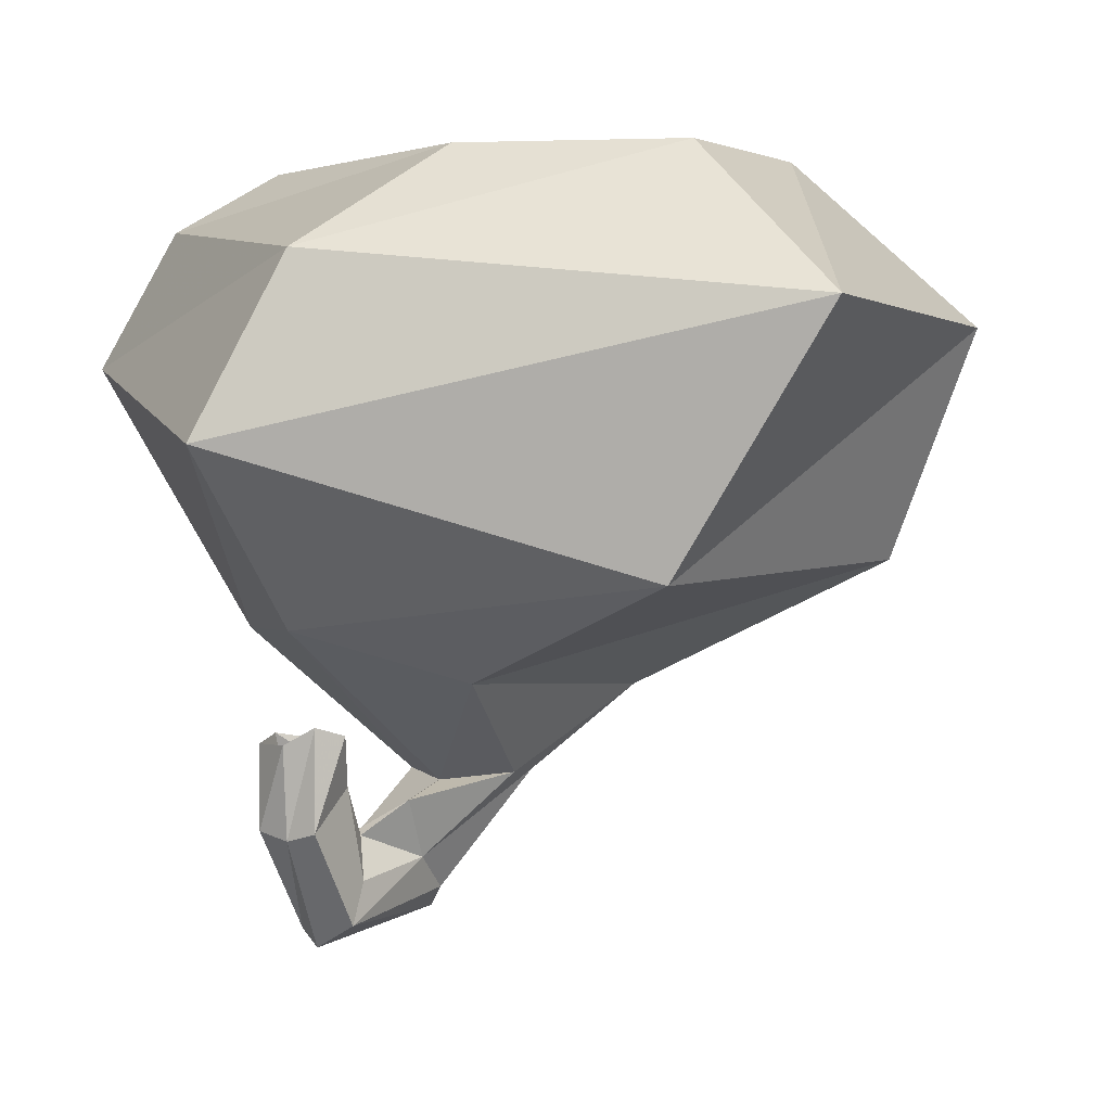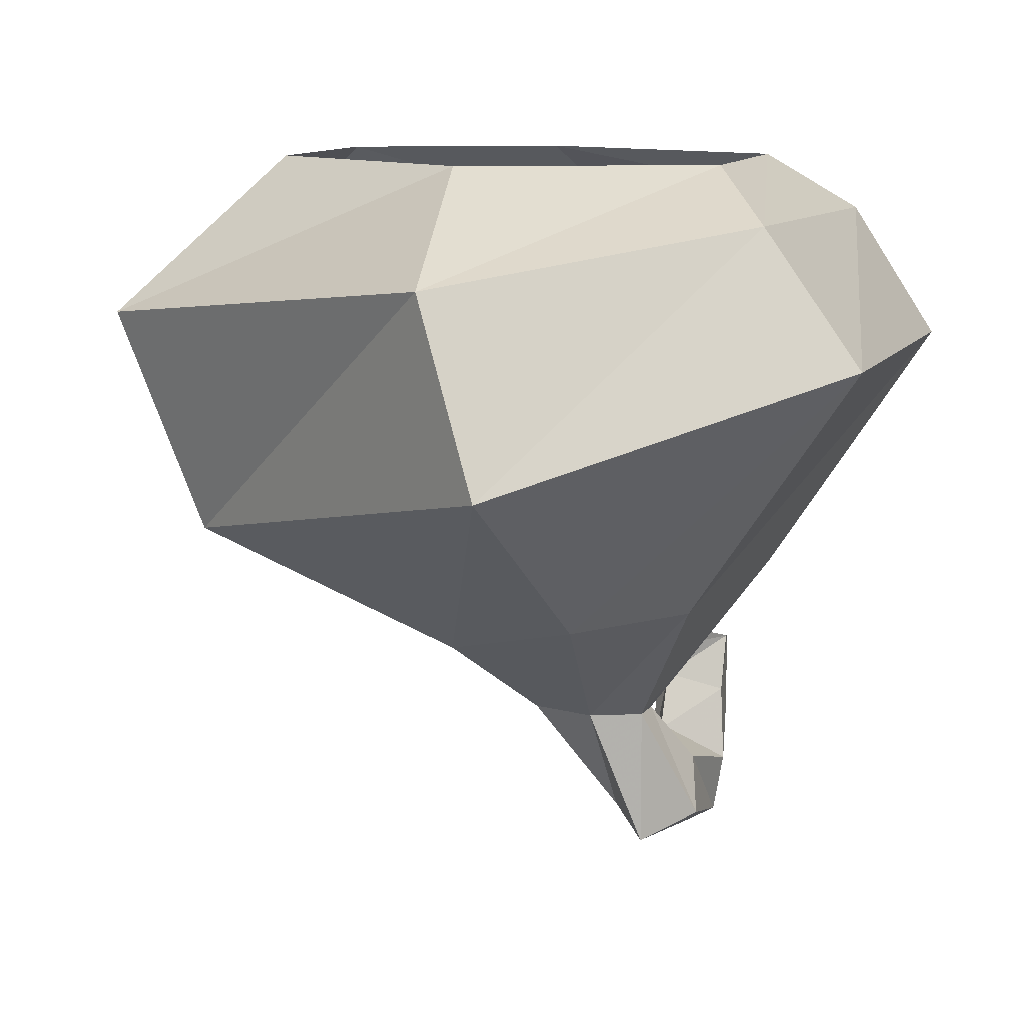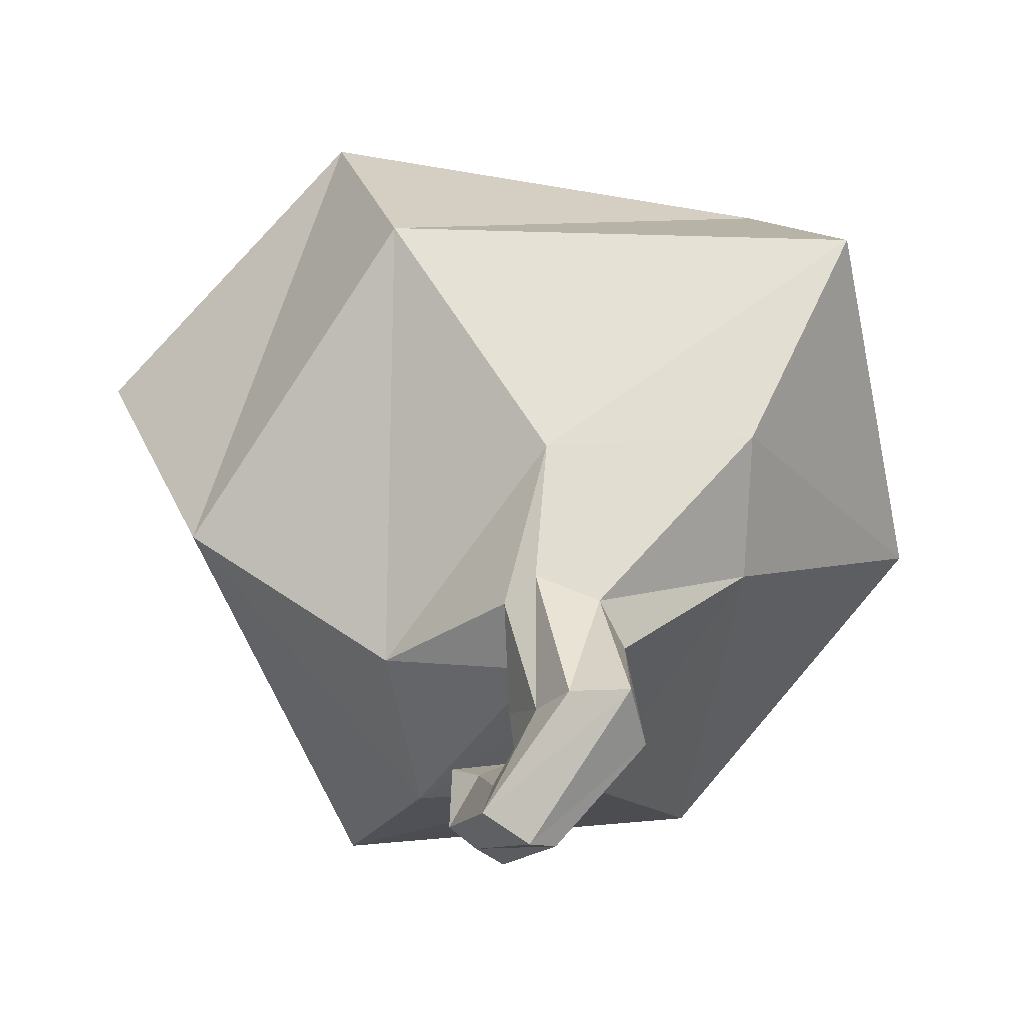
<metadata>
{"format":"obj","ext":"obj","renderer":"f3d","projection":"perspective","resolution":1024,"background":"white","views":[{"elev":-0.4,"azim":-146.3,"up":"+Y"},{"elev":11.1,"azim":20.7,"up":"+Y"},{"elev":-77.3,"azim":-36.0,"up":"+Y"}]}
</metadata>
<code>
v -0.1562 -0.1328 -0.3516
v -0.09375 -0.08594 -0.3281
v -0.03906 -0.1172 -0.3594
v -0.09375 -0.1719 -0.3672
v -0.09375 -0.1719 -0.3594
v -0.1562 -0.1328 -0.3359
v -0.09375 -0.09375 -0.3125
v 0.03906 -0.07812 -0.3203
v 0.03906 -0.09375 -0.3516
v 0.03906 -0.1172 -0.3672
v 0.03906 -0.1562 -0.3828
v 0.03906 -0.1797 -0.375
v 0.03906 -0.1875 -0.3594
v 0.2188 -0.1328 -0.3516
v 0.1641 -0.1094 -0.3359
v 0.25 -0.1094 -0.3359
v 0.2188 -0.1328 -0.3359
v 0.2969 -0.1875 -0.3594
v 0.2969 -0.1797 -0.375
v 0.1641 -0.1562 -0.3594
v 0.1641 -0.125 -0.3516
v 0.03906 -0.08594 -0.3125
v 0.1641 -0.1172 -0.3281
v 0.25 -0.1094 -0.3203
v 0.1641 -0.1562 -0.3438
v -0.02344 -0.1094 -0.3438
v -0.03906 -0.09375 -0.3438
v 0.02344 -0.03906 -0.3125
v 0.02344 -0.08594 -0.3359
v 0.1094 -0.1641 -0.3594
v 0.1328 -0.2188 -0.3906
v -0.2656 -0.1406 0.1016
v -0.3047 -0.1094 0.04688
v -0.2891 -0.1562 0
v -0.2344 -0.1797 0.04688
v -0.2266 -0.1719 0.04688
v -0.2578 -0.1328 0.1016
v -0.2891 -0.1016 0.04688
v -0.3203 -0.1172 -0.07031
v -0.3203 -0.1406 -0.07031
v -0.2969 -0.1719 -0.0625
v -0.2656 -0.2031 -0.07031
v -0.2344 -0.2031 -0.07031
v -0.2266 -0.1953 -0.07031
v -0.2891 -0.1719 -0.2422
v -0.2969 -0.1562 -0.2031
v -0.3125 -0.1641 -0.2734
v -0.2891 -0.1719 -0.25
v -0.2422 -0.2188 -0.3203
v -0.25 -0.2266 -0.3125
v -0.2656 -0.1875 -0.1953
v -0.2891 -0.1719 -0.1953
v -0.2969 -0.1016 -0.07812
v -0.2891 -0.1484 -0.2031
v -0.2969 -0.1484 -0.2734
v -0.2578 -0.1797 -0.2031
v -0.2891 -0.1406 -0.01562
v -0.3047 -0.1328 0
v -0.3516 -0.08594 -0.0625
v -0.3203 -0.125 -0.05469
v -0.2578 -0.1953 -0.1484
v -0.2188 -0.2422 -0.1562
v -0.03906 -0.1797 0.2656
v -0.1172 -0.1484 0.2422
v -0.1328 -0.1953 0.2031
v -0.0625 -0.2188 0.2031
v -0.0625 -0.2109 0.1953
v -0.03906 -0.1641 0.2578
v -0.1016 -0.1406 0.2344
v -0.2188 -0.1562 0.1641
v -0.2109 -0.1797 0.1719
v -0.1953 -0.2109 0.1562
v -0.1719 -0.2344 0.1328
v -0.1484 -0.2422 0.1172
v -0.1484 -0.2344 0.1016
v -0.3203 -0.2109 0.03125
v -0.2969 -0.1875 0.0625
v -0.3672 -0.2031 0.02344
v -0.3203 -0.2109 0.02344
v -0.3438 -0.2578 -0.05469
v -0.3516 -0.2656 -0.04688
v -0.2734 -0.2266 0.04688
v -0.2891 -0.2109 0.0625
v -0.2109 -0.1406 0.1484
v -0.2891 -0.1797 0.05469
v -0.3516 -0.1797 0.01562
v -0.2656 -0.2188 0.03125
v -0.1484 -0.1797 0.1953
v -0.1484 -0.1719 0.2109
v -0.2266 -0.125 0.2031
v -0.1953 -0.1641 0.1797
v -0.2344 -0.2344 0.07812
v -0.2109 -0.2812 0.03125
v 0.3906 -0.09375 0.1094
v 0.3125 -0.07031 0.1328
v 0.3125 -0.1172 0.1719
v 0.3672 -0.1562 0.1484
v 0.3594 -0.1562 0.1484
v 0.375 -0.09375 0.1016
v 0.3125 -0.07812 0.125
v 0.2109 -0.1016 0.1953
v 0.2266 -0.1094 0.2188
v 0.25 -0.1484 0.2266
v 0.2656 -0.1797 0.2266
v 0.2734 -0.2031 0.2188
v 0.2734 -0.2109 0.2109
v 0.1016 -0.2109 0.2969
v 0.125 -0.1719 0.2656
v 0.0625 -0.1953 0.3125
v 0.09375 -0.2109 0.2969
v 0.0625 -0.2891 0.3438
v 0.07031 -0.2812 0.3594
v 0.1484 -0.2188 0.2891
v 0.1328 -0.1875 0.2734
v 0.1953 -0.1172 0.1797
v 0.1172 -0.1797 0.2578
v 0.0625 -0.2031 0.2969
v 0.1406 -0.2266 0.2656
v 0.2812 -0.1094 0.1797
v 0.2891 -0.1016 0.1641
v 0.2031 -0.0625 0.1875
v 0.2266 -0.1016 0.1953
v 0.1953 -0.2031 0.2578
v 0.2188 -0.2656 0.2812
v 0.1797 -0.2344 -0.4141
v 0.1875 -0.1641 -0.375
v 0.2422 -0.1875 -0.3438
v 0.2344 -0.25 -0.3672
v 0.2266 -0.25 -0.3594
v 0.1719 -0.2266 -0.4141
v 0.1719 -0.1641 -0.3672
v 0.25 -0.1094 -0.2812
v 0.2734 -0.125 -0.2969
v 0.2891 -0.1641 -0.2891
v 0.3125 -0.1875 -0.2812
v 0.3125 -0.2188 -0.2656
v 0.2969 -0.2188 -0.2656
v 0.3672 -0.1094 -0.1406
v 0.3359 -0.1016 -0.1797
v 0.3828 -0.07031 -0.125
v 0.3672 -0.1016 -0.1328
v 0.4375 -0.1406 -0.07031
v 0.4453 -0.1328 -0.07031
v 0.3672 -0.1484 -0.1719
v 0.3438 -0.1172 -0.1719
v 0.2344 -0.1172 -0.2656
v 0.3281 -0.1016 -0.1641
v 0.3672 -0.07031 -0.1094
v 0.3516 -0.1484 -0.1562
v 0.2422 -0.1641 -0.3281
v 0.2266 -0.1641 -0.3359
v 0.2266 -0.08594 -0.3047
v 0.2422 -0.1328 -0.2969
v 0.3438 -0.1641 -0.2109
v 0.3828 -0.2188 -0.1875
v -0.0625 -0.3984 -0.2812
v -0.01562 -0.3828 -0.2969
v -0.01562 -0.3984 -0.2969
v -0.0625 -0.4062 -0.2812
v -0.03906 -0.4062 -0.2266
v -0.03906 -0.4219 -0.2344
v 0.02344 -0.4141 -0.2031
v 0.02344 -0.4219 -0.2031
v 0.09375 -0.4062 -0.2109
v 0.09375 -0.4141 -0.2188
v 0.1484 -0.4219 -0.1484
v 0.1484 -0.4141 -0.1484
v 0.1328 -0.4062 -0.2188
v 0.1328 -0.3984 -0.2188
v 0.1875 -0.3906 -0.2578
v 0.1875 -0.3828 -0.2578
v 0.1016 -0.4062 -0.2422
v 0.1016 -0.3906 -0.2344
v 0.05469 -0.3828 -0.2891
v 0.05469 -0.3984 -0.2891
v 0 -0.4219 -0.2734
v 0.03125 -0.4297 -0.2266
v 0.1016 -0.4141 -0.2344
v 0.04688 -0.4141 -0.2812
v 0.04688 -0.4297 -0.2578
v 0.007812 -0.4141 -0.2734
v 0.007812 -0.4062 -0.2891
v 0.03125 -0.4062 -0.3047
v 0.04688 -0.4062 -0.2891
v 0.007812 -0.4141 0.1172
v -0.03906 -0.3984 0.1016
v -0.03906 -0.4062 0.1094
v 0.007812 -0.4219 0.1172
v 0.01562 -0.4297 0.0625
v 0 -0.4375 0.0625
v -0.02344 -0.4219 0.007812
v -0.03125 -0.4297 0.007812
v -0.09375 -0.3984 -0.01562
v -0.1016 -0.4062 -0.01562
v -0.1172 -0.4141 -0.1016
v -0.1094 -0.4062 -0.1016
v -0.1328 -0.3984 -0.03125
v -0.125 -0.3828 -0.03125
v -0.1953 -0.3594 -0.02344
v -0.1875 -0.3594 -0.02344
v -0.1172 -0.3984 -0.007812
v -0.1016 -0.3828 -0.007812
v -0.08594 -0.375 0.0625
v -0.09375 -0.3906 0.07031
v -0.05469 -0.4297 0.08594
v -0.05469 -0.4375 0.02344
v -0.1172 -0.4062 -0.007812
v -0.09375 -0.4141 0.0625
v -0.08594 -0.4297 0.04688
v -0.05469 -0.4141 0.07812
v -0.05469 -0.4141 0.08594
v -0.08594 -0.3984 0.09375
v -0.08594 -0.4062 0.07031
v 0.2031 -0.4062 -0.125
v 0.2344 -0.3828 -0.08594
v 0.2344 -0.3984 -0.08594
v 0.2109 -0.4141 -0.1172
v 0.1641 -0.4219 -0.08594
v 0.1719 -0.4297 -0.07812
v 0.1484 -0.4141 -0.02344
v 0.1562 -0.4219 -0.02344
v 0.1875 -0.3906 0.03125
v 0.1875 -0.3984 0.04688
v 0.125 -0.4062 0.1094
v 0.125 -0.3984 0.1016
v 0.1953 -0.3828 0.07031
v 0.1953 -0.375 0.0625
v 0.2422 -0.3516 0.1016
v 0.2344 -0.3516 0.1016
v 0.2109 -0.3828 0.03906
v 0.1953 -0.375 0.03125
v 0.2344 -0.3672 -0.03125
v 0.2422 -0.3828 -0.03125
v 0.2266 -0.4219 -0.0625
v 0.1875 -0.4297 -0.02344
v 0.2109 -0.3984 0.03906
v 0.2422 -0.4062 -0.02344
v 0.2188 -0.4219 -0.02344
v 0.2188 -0.4062 -0.05469
v 0.2266 -0.4062 -0.0625
v 0.2578 -0.3906 -0.04688
v 0.2344 -0.3984 -0.03906
v 0.2422 -0.4219 0.05469
v 0.1641 -0.4219 0.1719
v 0.1172 -0.5547 -0.02344
v 0.1641 -0.5547 -0.04688
v 0.25 -0.4219 -0.2109
v 0.4062 -0.1797 -0.2422
v 0.4219 -0.1719 0.1328
v 0.1484 -0.2656 0.375
v 0 -0.4766 0.05469
v 0.05469 -0.5547 -0.03906
v 0.125 -0.6641 -0.08594
v 0.1641 -0.6875 -0.04688
v 0.2109 -0.6641 -0.08594
v 0.1641 -0.5547 -0.07812
v 0.1172 -0.4219 -0.3203
v 0.1172 -0.2656 -0.4531
v 0.05469 -0.1016 -0.3984
v 0.3281 -0.05469 -0.2266
v 0.3281 -0.04688 0.125
v 0.07812 -0.09375 0.3281
v -0.2344 -0.3594 0.125
v 0 -0.4688 -0.2109
v 0.04688 -0.5547 -0.07812
v 0.1172 -0.6328 -0.125
v 0.125 -0.6875 -0.2188
v 0.1719 -0.7109 -0.2109
v 0.1953 -0.6953 -0.2031
v 0.1953 -0.6172 -0.125
v 0.1094 -0.5625 -0.1094
v -0.2188 -0.3828 -0.2422
v -0.3672 -0.1484 -0.2188
v -0.1875 0 -0.1484
v 0 0 -0.2422
v 0.25 0 -0.1719
v 0.2578 0 0.02344
v 0.03125 0 0.125
v -0.3203 -0.1484 0.1328
v 0.1094 -0.5781 -0.1562
v 0.1406 -0.6094 -0.1875
v 0.125 -0.6484 -0.2031
v 0.125 -0.5625 -0.2266
v 0.125 -0.6016 -0.2734
v 0.1562 -0.6094 -0.2734
v 0.1875 -0.6016 -0.2734
v 0.2031 -0.6406 -0.2109
v 0.1953 -0.5703 -0.2266
v 0.1406 -0.5547 -0.2109
v 0.1484 -0.5234 -0.2109
v 0.1094 -0.5156 -0.25
v 0.125 -0.5078 -0.2734
v 0.1484 -0.5234 -0.2891
v 0.1875 -0.5234 -0.2734
v 0.1953 -0.5156 -0.2422
v -0.1875 0 0.02344
v 0.2109 -0.3594 0.02344
v 0.1172 -0.3828 0.125
v 0.1172 -0.4141 -0.07031
v 0.2109 -0.3594 -0.1797
v 0.3359 -0.1562 -0.2109
v 0.3438 -0.1484 0.09375
v 0.125 -0.2266 0.2891
v 0.01562 -0.4062 0.02344
v 0.01562 -0.3984 -0.1797
v 0.1016 -0.3594 -0.2734
v -0.1641 -0.3047 0.08594
v -0.1562 -0.3203 -0.2109
v 0.1016 -0.2266 -0.3828
v 0.05469 -0.08594 -0.3359
v 0.2734 -0.04688 -0.1953
v 0.2734 -0.03906 0.08594
v 0.07031 -0.07812 0.2422
v 0.2188 0 0
v 0.04688 0 0.08594
v -0.2344 -0.125 0.09375
v -0.2656 -0.1172 -0.1875
v -0.125 0 -0.1328
v 0.02344 0 -0.2109
v 0.2109 0 -0.1484
v -0.125 0 0
f 1 2 3
f 1 3 4
f 1 4 5
f 1 5 6
f 1 6 7
f 1 7 2
f 14 15 16
f 14 16 17
f 14 17 18
f 14 18 19
f 14 19 20
f 15 23 24
f 15 24 16
f 16 24 17
f 26 27 28
f 26 28 29
f 12 30 31
f 19 18 25
f 19 25 20
f 32 33 34
f 32 34 35
f 32 35 36
f 32 36 37
f 32 37 38
f 32 38 33
f 45 46 47
f 45 47 48
f 45 48 49
f 45 49 50
f 45 50 51
f 46 54 55
f 46 55 47
f 47 55 48
f 57 58 59
f 57 59 60
f 43 61 62
f 50 49 56
f 50 56 51
f 63 64 65
f 63 65 66
f 63 66 67
f 63 67 68
f 63 68 69
f 63 69 64
f 76 77 78
f 76 78 79
f 76 79 80
f 76 80 81
f 76 81 82
f 77 85 86
f 77 86 78
f 78 86 79
f 88 89 90
f 88 90 91
f 74 92 93
f 81 80 87
f 81 87 82
f 94 95 96
f 94 96 97
f 94 97 98
f 94 98 99
f 94 99 100
f 94 100 95
f 107 108 109
f 107 109 110
f 107 110 111
f 107 111 112
f 107 112 113
f 108 116 117
f 108 117 109
f 109 117 110
f 119 120 121
f 119 121 122
f 105 123 124
f 112 111 118
f 112 118 113
f 125 126 127
f 125 127 128
f 125 128 129
f 125 129 130
f 125 130 131
f 125 131 126
f 138 139 140
f 138 140 141
f 138 141 142
f 138 142 143
f 138 143 144
f 139 147 148
f 139 148 140
f 140 148 141
f 150 151 152
f 150 152 153
f 136 154 155
f 143 142 149
f 143 149 144
f 156 157 158
f 156 158 159
f 156 159 160
f 160 159 161
f 164 165 166
f 164 166 167
f 167 166 168
f 167 168 169
f 169 168 170
f 169 170 171
f 171 170 172
f 171 172 173
f 158 176 159
f 159 176 161
f 165 168 166
f 168 172 170
f 181 182 183
f 181 183 184
f 185 186 187
f 185 187 188
f 185 188 189
f 189 188 190
f 193 194 195
f 193 195 196
f 196 195 197
f 196 197 198
f 198 197 199
f 198 199 200
f 200 199 201
f 200 201 202
f 187 205 188
f 188 205 190
f 194 197 195
f 197 201 199
f 210 211 212
f 210 212 213
f 214 215 216
f 214 216 217
f 214 217 218
f 218 217 219
f 222 223 224
f 222 224 225
f 225 224 226
f 225 226 227
f 227 226 228
f 227 228 229
f 229 228 230
f 229 230 231
f 216 234 217
f 217 234 219
f 223 226 224
f 226 230 228
f 239 240 241
f 239 241 242
f 2 7 8
f 2 8 3
f 3 8 9
f 3 9 10
f 3 10 11
f 3 11 4
f 4 11 12
f 4 12 13
f 4 13 5
f 14 20 21
f 14 21 15
f 15 21 9
f 15 9 8
f 15 8 22
f 15 22 23
f 10 9 21
f 10 21 11
f 11 21 12
f 12 21 20
f 12 20 25
f 12 25 13
f 8 7 22
f 33 38 39
f 33 39 34
f 34 39 40
f 34 40 41
f 34 41 42
f 34 42 35
f 35 42 43
f 35 43 44
f 35 44 36
f 45 51 52
f 45 52 46
f 46 52 40
f 46 40 39
f 46 39 53
f 46 53 54
f 41 40 52
f 41 52 42
f 42 52 43
f 43 52 51
f 43 51 56
f 43 56 44
f 39 38 53
f 64 69 70
f 64 70 65
f 65 70 71
f 65 71 72
f 65 72 73
f 65 73 66
f 66 73 74
f 66 74 75
f 66 75 67
f 76 82 83
f 76 83 77
f 77 83 71
f 77 71 70
f 77 70 84
f 77 84 85
f 72 71 83
f 72 83 73
f 73 83 74
f 74 83 82
f 74 82 87
f 74 87 75
f 70 69 84
f 95 100 101
f 95 101 96
f 96 101 102
f 96 102 103
f 96 103 104
f 96 104 97
f 97 104 105
f 97 105 106
f 97 106 98
f 107 113 114
f 107 114 108
f 108 114 102
f 108 102 101
f 108 101 115
f 108 115 116
f 103 102 114
f 103 114 104
f 104 114 105
f 105 114 113
f 105 113 118
f 105 118 106
f 101 100 115
f 126 131 132
f 126 132 127
f 127 132 133
f 127 133 134
f 127 134 135
f 127 135 128
f 128 135 136
f 128 136 137
f 128 137 129
f 138 144 145
f 138 145 139
f 139 145 133
f 139 133 132
f 139 132 146
f 139 146 147
f 134 133 145
f 134 145 135
f 135 145 136
f 136 145 144
f 136 144 149
f 136 149 137
f 132 131 146
f 160 161 162
f 162 161 163
f 162 163 164
f 164 163 165
f 173 172 174
f 174 172 175
f 174 175 157
f 157 175 158
f 158 175 176
f 161 176 177
f 161 177 163
f 163 177 178
f 163 178 165
f 165 178 168
f 172 168 178
f 172 178 179
f 172 179 175
f 175 179 176
f 176 179 180
f 176 180 177
f 177 180 178
f 178 180 179
f 189 190 191
f 191 190 192
f 191 192 193
f 193 192 194
f 202 201 203
f 203 201 204
f 203 204 186
f 186 204 187
f 187 204 205
f 190 205 206
f 190 206 192
f 192 206 207
f 192 207 194
f 194 207 197
f 201 197 207
f 201 207 208
f 201 208 204
f 204 208 205
f 205 208 209
f 205 209 206
f 206 209 207
f 207 209 208
f 218 219 220
f 220 219 221
f 220 221 222
f 222 221 223
f 231 230 232
f 232 230 233
f 232 233 215
f 215 233 216
f 216 233 234
f 219 234 235
f 219 235 221
f 221 235 236
f 221 236 223
f 223 236 226
f 230 226 236
f 230 236 237
f 230 237 233
f 233 237 234
f 234 237 238
f 234 238 235
f 235 238 236
f 236 238 237
f 297 298 299
f 297 299 299
f 297 299 300
f 297 300 301
f 297 301 302
f 297 302 298
f 298 302 303
f 298 303 304
f 298 304 299
f 298 299 299
f 299 299 305
f 299 305 306
f 299 306 300
f 299 300 299
f 299 299 306
f 299 299 304
f 299 304 305
f 305 304 307
f 305 307 308
f 305 308 306
f 306 308 309
f 306 309 300
f 300 309 301
f 301 309 310
f 301 310 311
f 301 311 302
f 302 311 312
f 302 312 303
f 303 312 313
f 303 313 307
f 303 307 304
f 313 312 314
f 313 314 315
f 313 315 316
f 313 316 307
f 307 316 308
f 308 316 317
f 308 317 309
f 309 317 310
f 310 317 318
f 310 318 319
f 310 319 311
f 311 319 320
f 311 320 312
f 312 320 314
f 317 316 321
f 317 321 318
f 316 315 321
f 243 244 245
f 243 245 246
f 243 246 247
f 243 247 248
f 243 248 249
f 243 249 244
f 244 249 250
f 244 250 251
f 244 251 252
f 244 252 245
f 245 252 253
f 245 253 254
f 245 254 246
f 246 254 255
f 246 255 256
f 246 256 247
f 247 256 257
f 247 257 258
f 247 258 248
f 248 258 259
f 248 259 260
f 248 260 249
f 249 260 261
f 249 261 250
f 250 261 262
f 250 262 263
f 250 263 251
f 251 263 264
f 251 264 265
f 251 265 252
f 252 265 266
f 252 266 253
f 253 266 267
f 253 267 254
f 254 267 268
f 254 268 255
f 255 268 269
f 255 269 270
f 255 270 256
f 256 270 271
f 256 271 257
f 257 271 264
f 257 264 272
f 257 272 258
f 258 272 273
f 258 273 259
f 259 273 274
f 259 274 275
f 259 275 260
f 260 275 276
f 260 276 261
f 261 276 277
f 261 277 262
f 262 277 278
f 262 278 279
f 262 279 263
f 263 279 272
f 263 272 264
f 264 271 265
f 265 271 280
f 265 280 266
f 266 280 281
f 266 281 282
f 266 282 267
f 267 282 283
f 267 283 284
f 267 284 268
f 268 284 285
f 268 285 269
f 269 285 286
f 269 286 287
f 269 287 270
f 270 287 280
f 270 280 271
f 280 287 281
f 281 287 288
f 281 288 289
f 281 289 282
f 282 289 283
f 283 289 290
f 283 290 291
f 283 291 284
f 284 291 292
f 284 292 285
f 285 292 293
f 285 293 286
f 286 293 294
f 286 294 288
f 286 288 287
f 289 288 295
f 289 295 290
f 288 294 295
f 279 273 272
f 273 279 296
f 273 296 274
f 279 278 296

</code>
